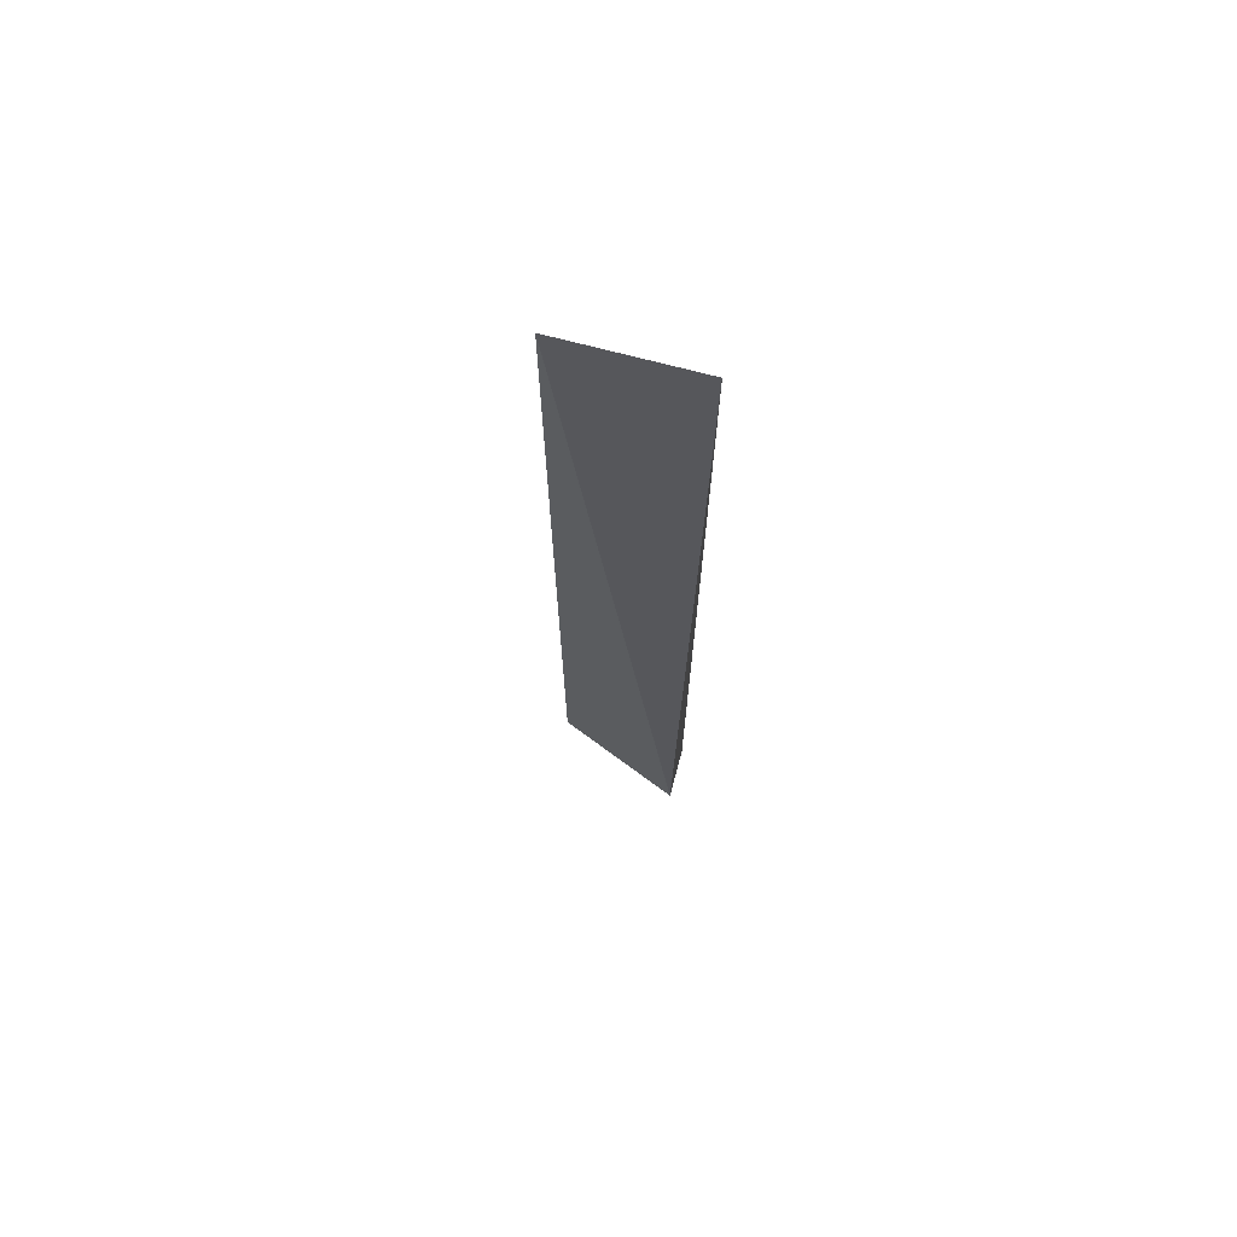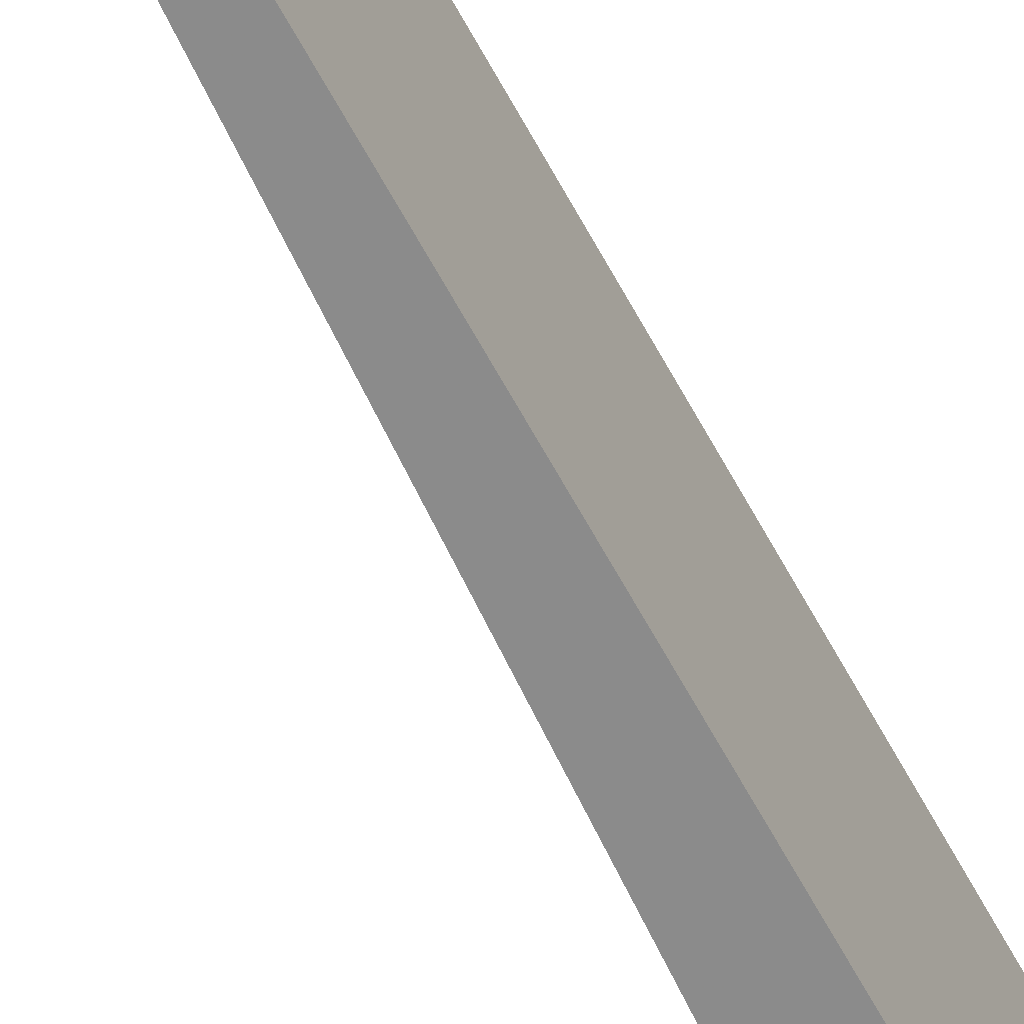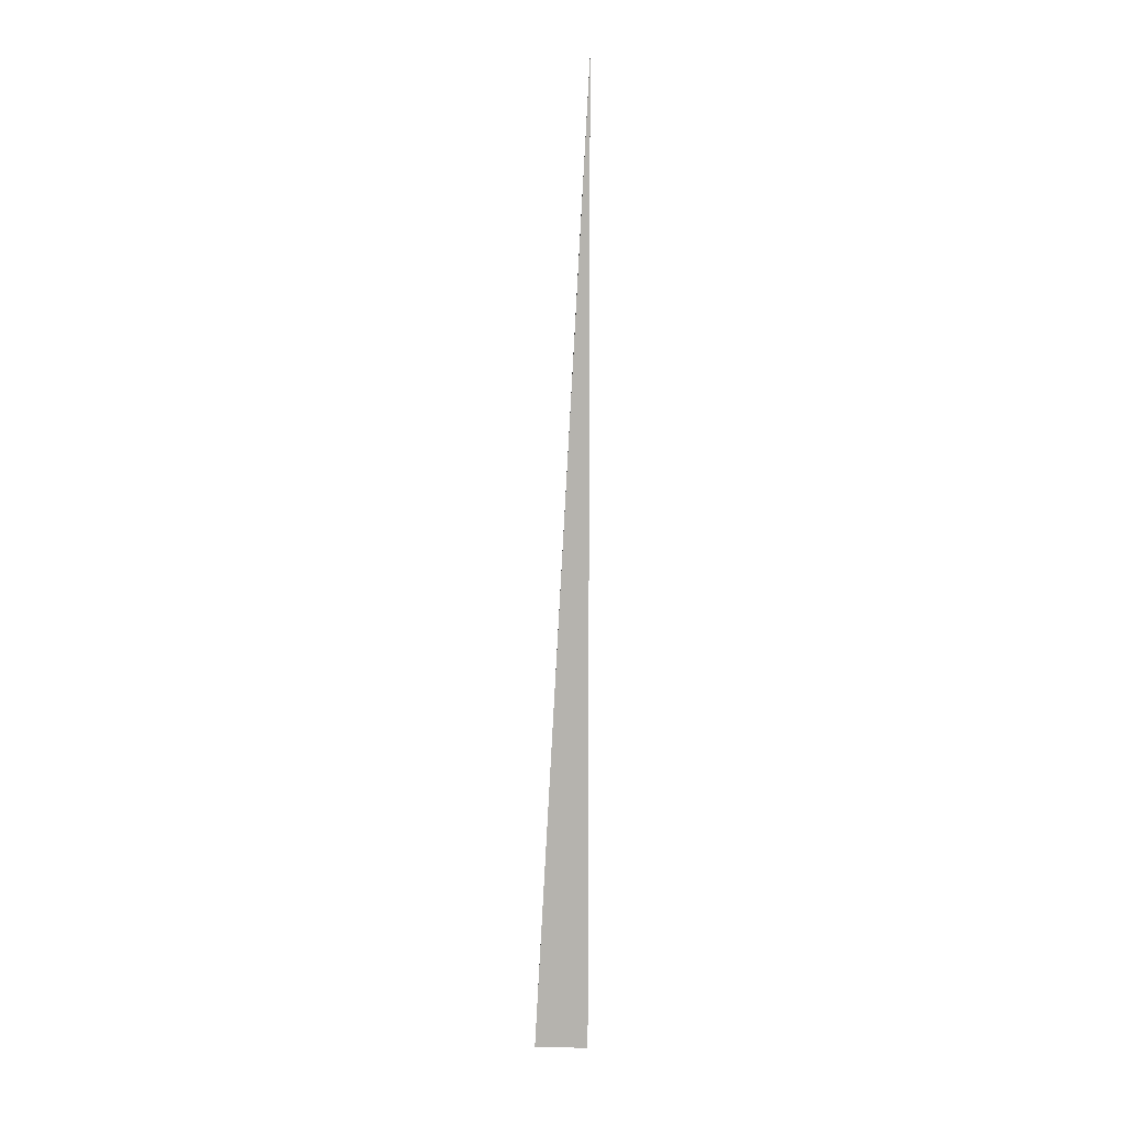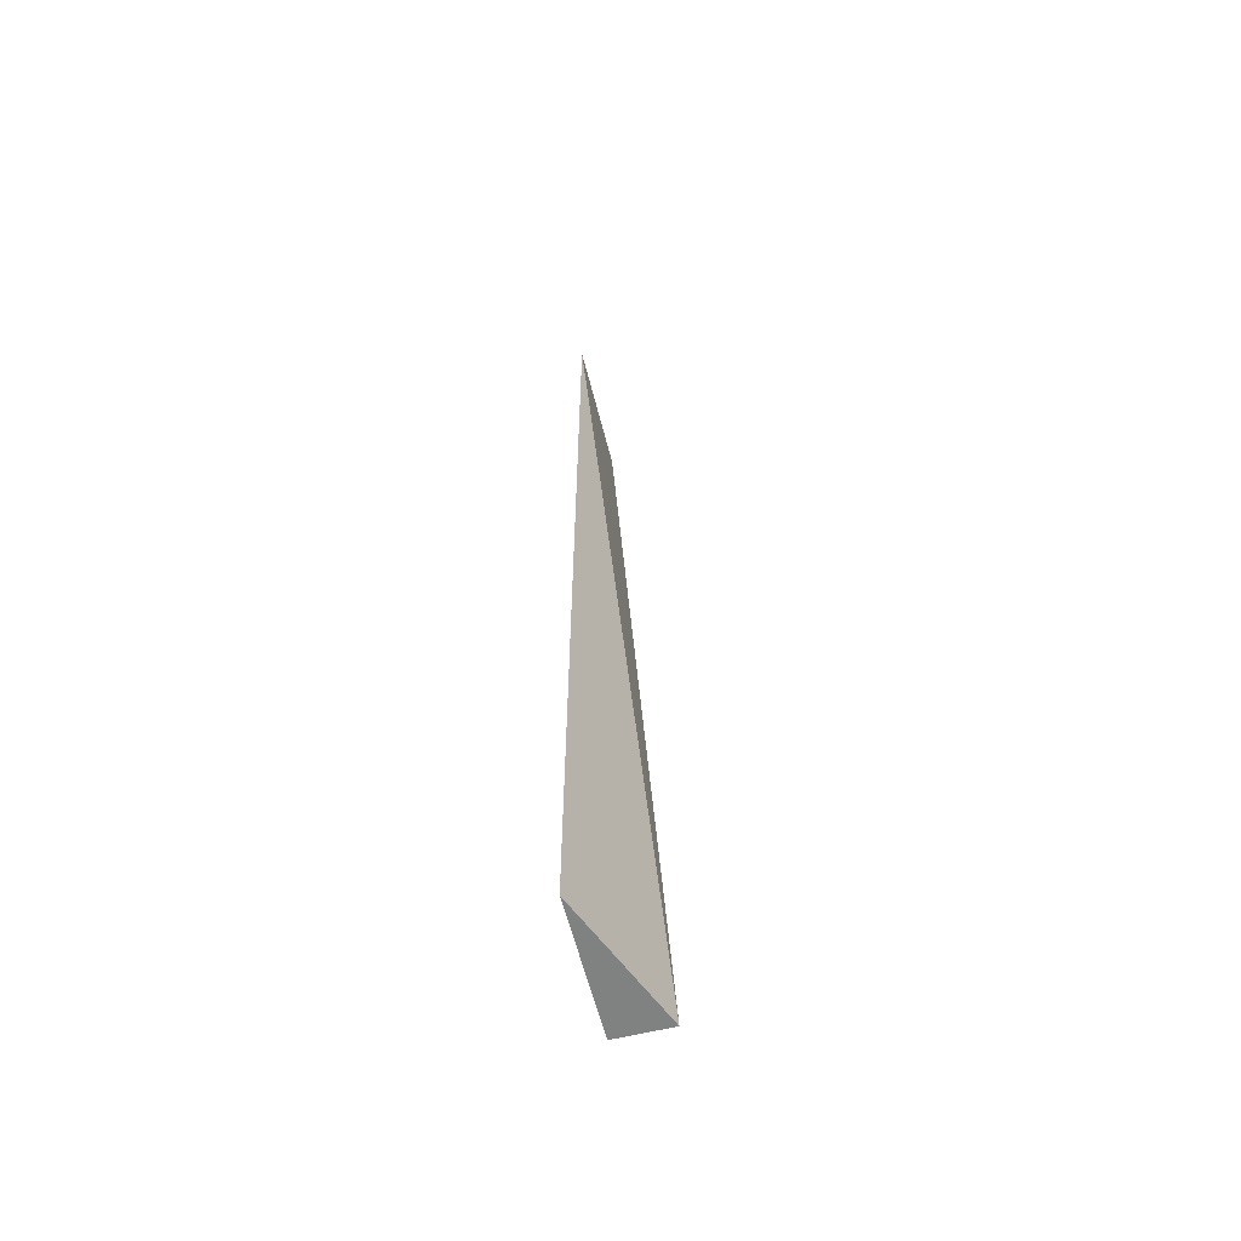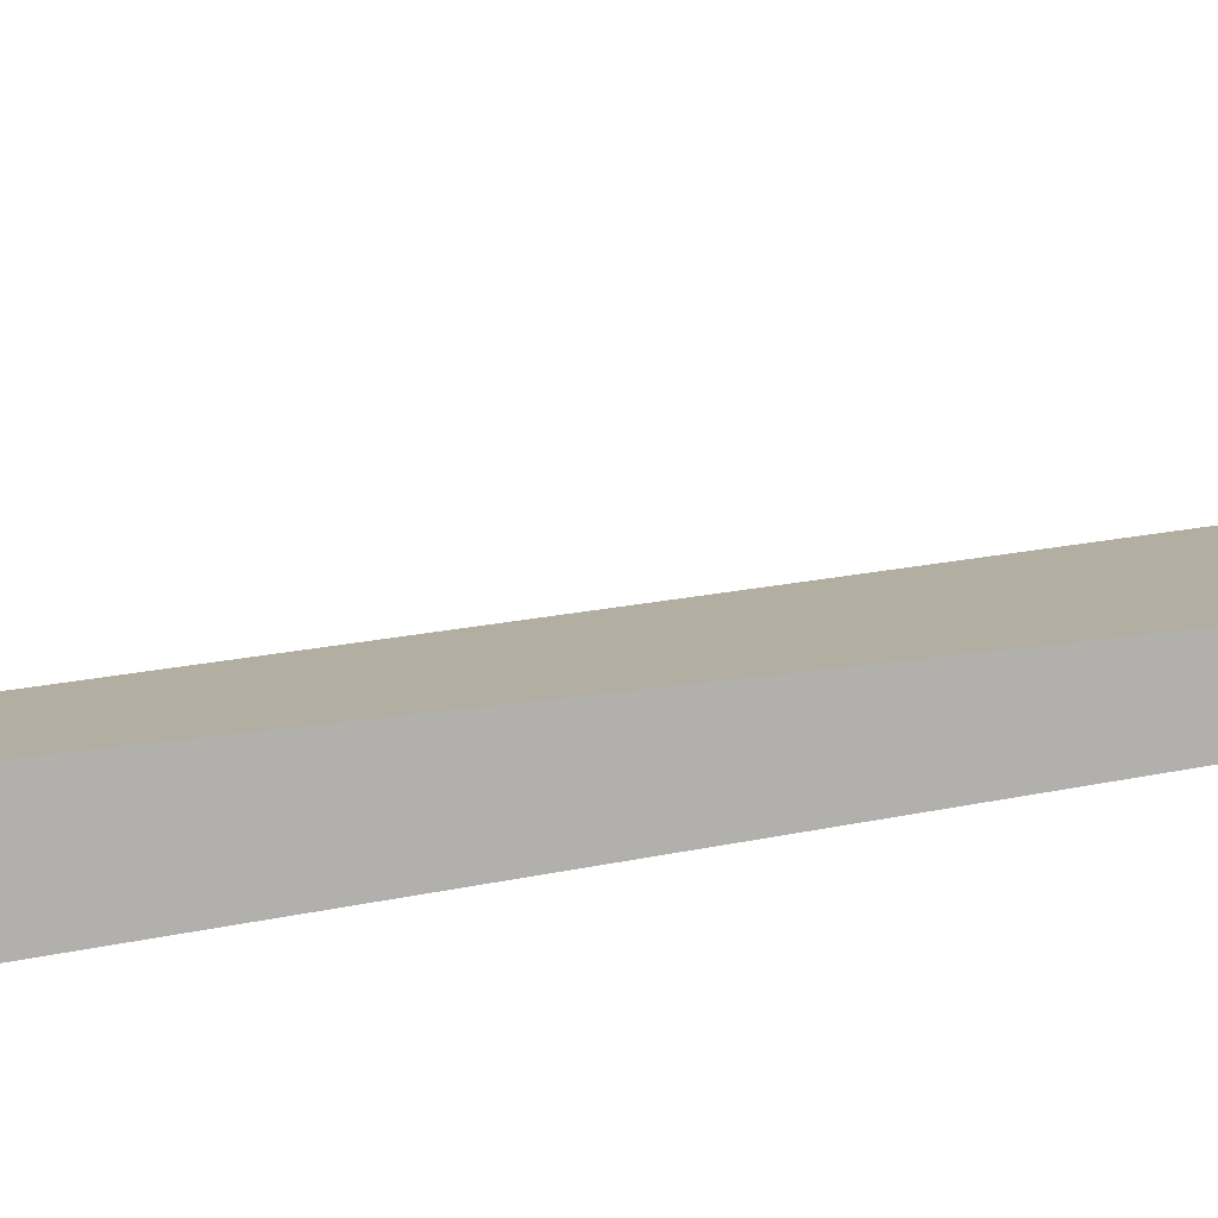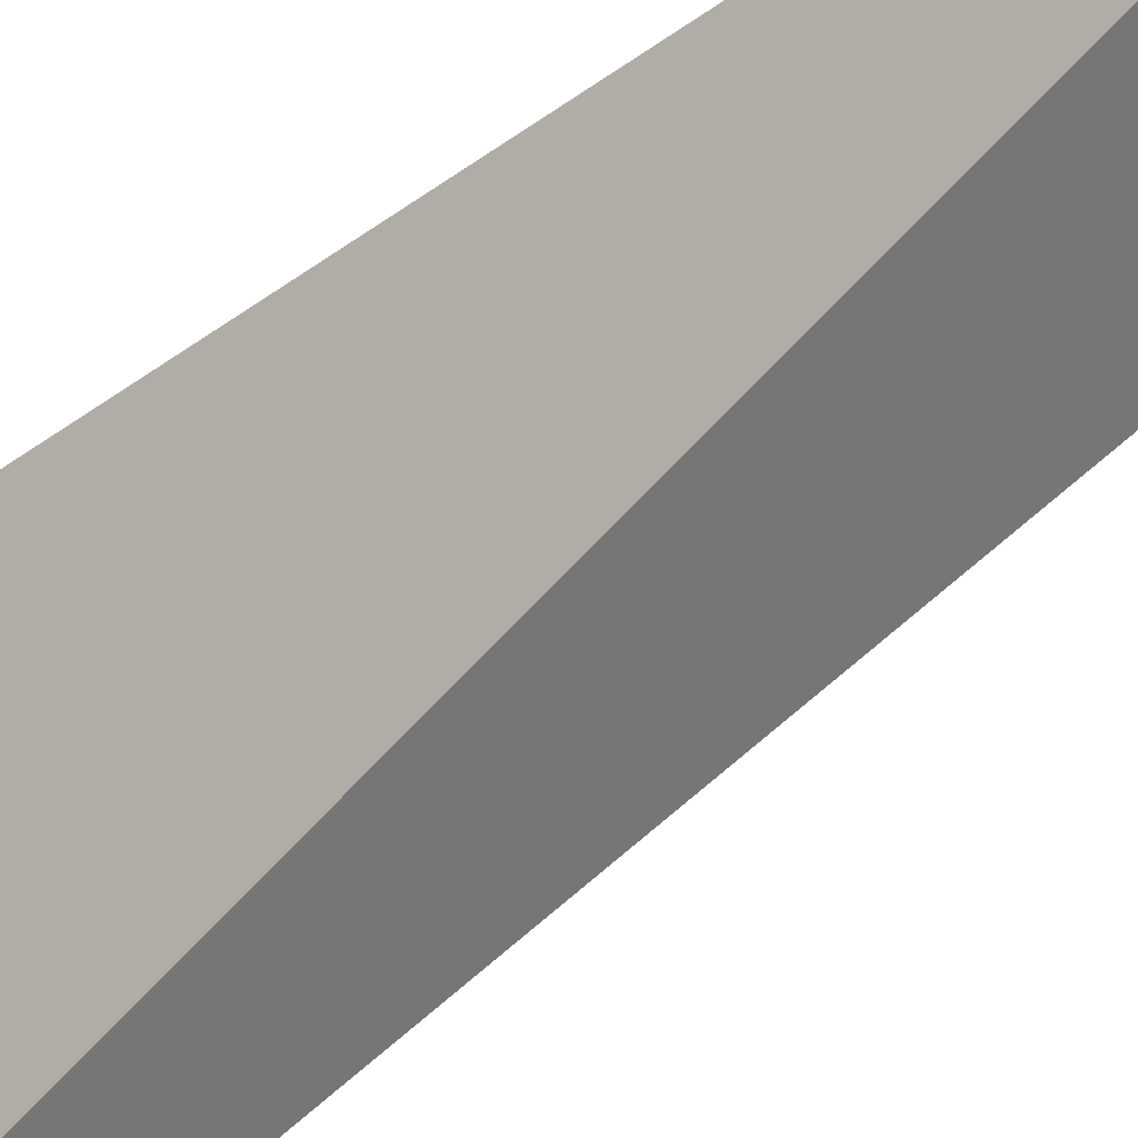
<metadata>
{"format":"obj","ext":"obj","renderer":"f3d","projection":"perspective","resolution":1024,"background":"white","views":[{"elev":71.0,"azim":-75.0,"up":"+Z"},{"elev":-63.8,"azim":28.3,"up":"+Y"},{"elev":9.8,"azim":0.6,"up":"+Z"},{"elev":-60.3,"azim":-165.8,"up":"+Z"},{"elev":-78.8,"azim":-80.5,"up":"+Y"},{"elev":30.7,"azim":-143.8,"up":"+Y"}]}
</metadata>
<code>
v 0.0001481 -0.08035 0.234
v 0.0001952 -0.1057 0.234
v 0.000145 -0.08035 0.05
v -0.009916 -0.1058 0.05
v 0.0001921 -0.1057 0.05
f 1 3 4
f 2 1 4
f 5 2 4
f 5 4 3
f 5 1 2
f 5 3 1

</code>
